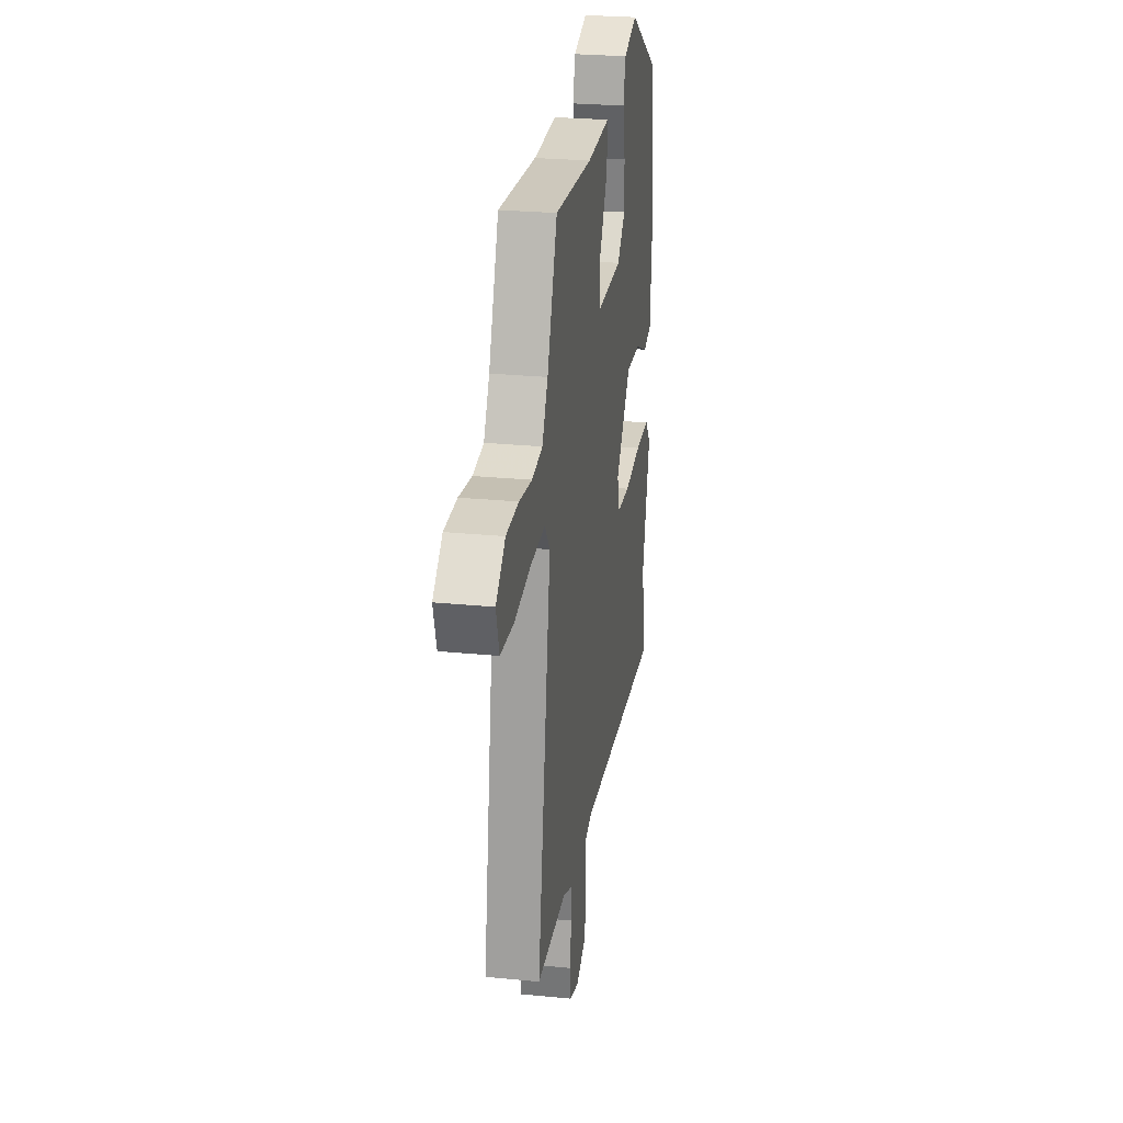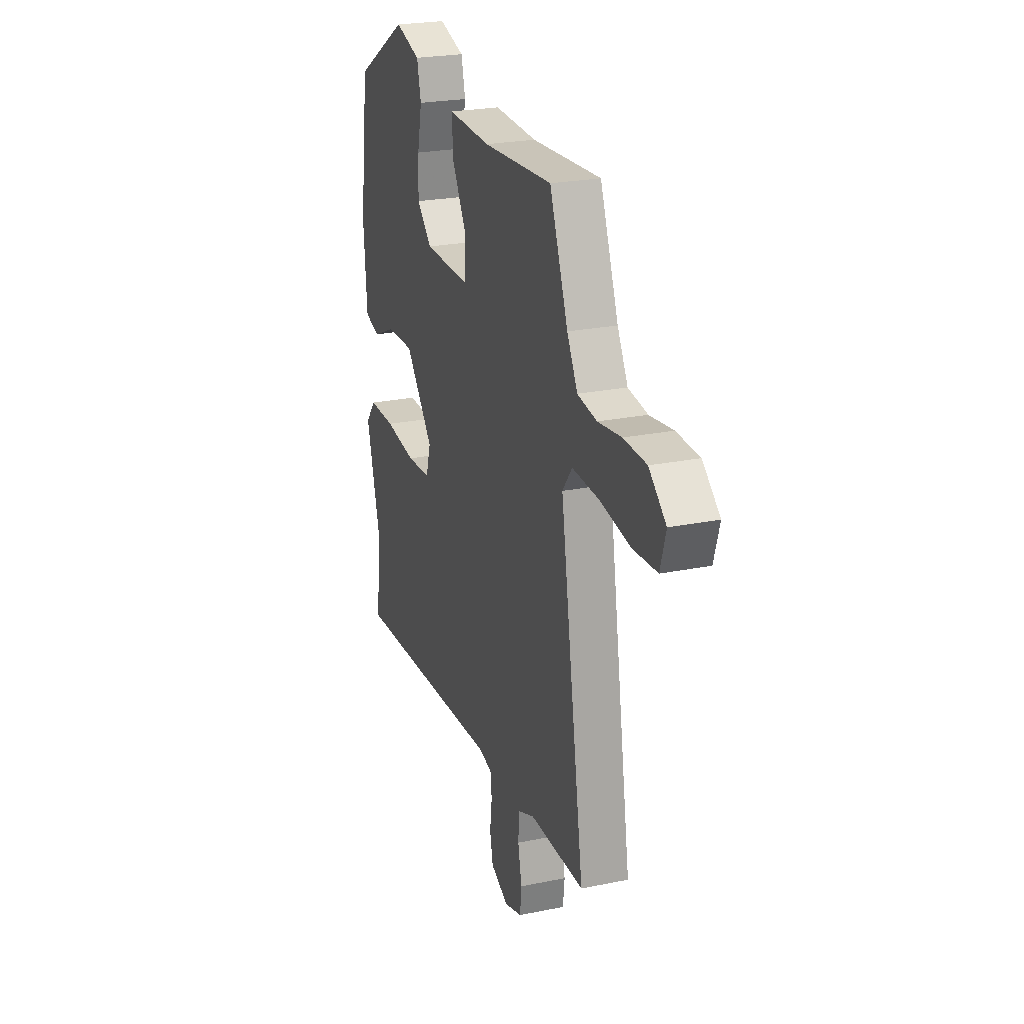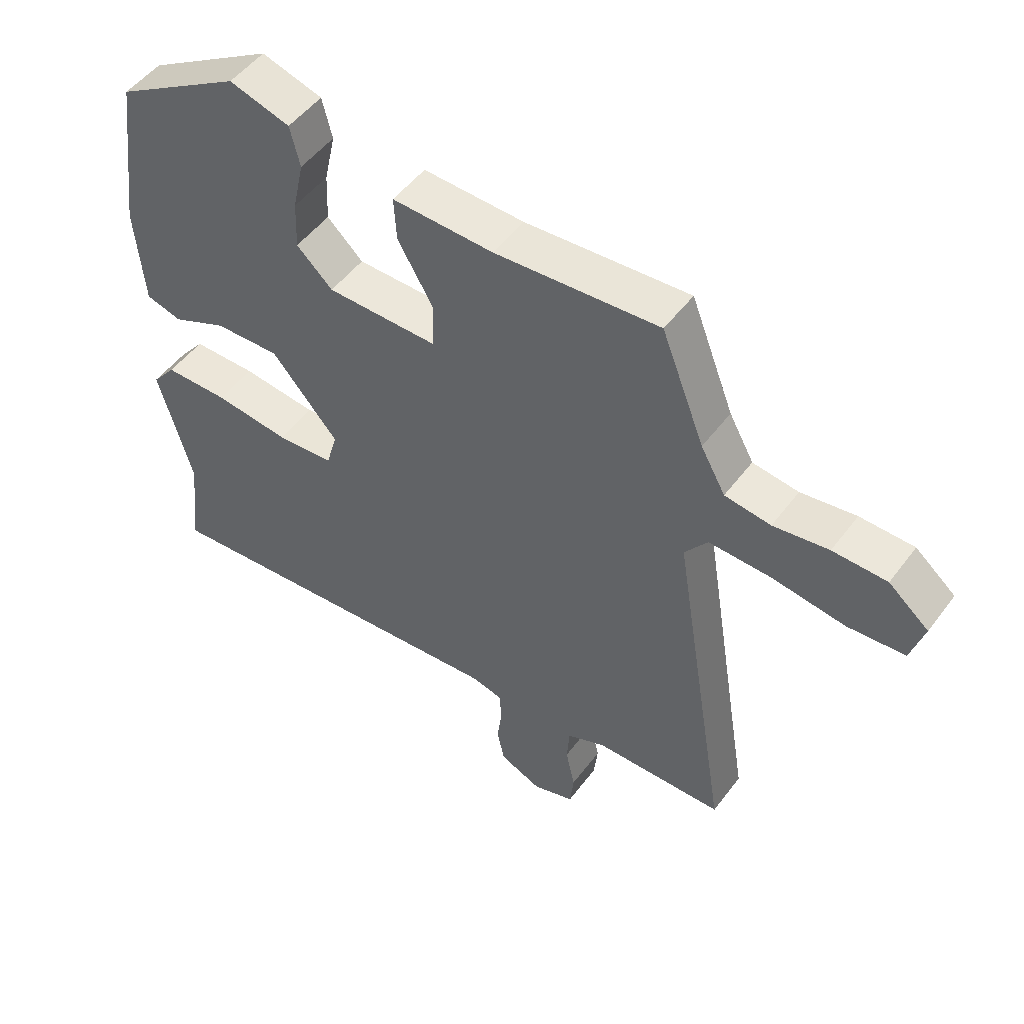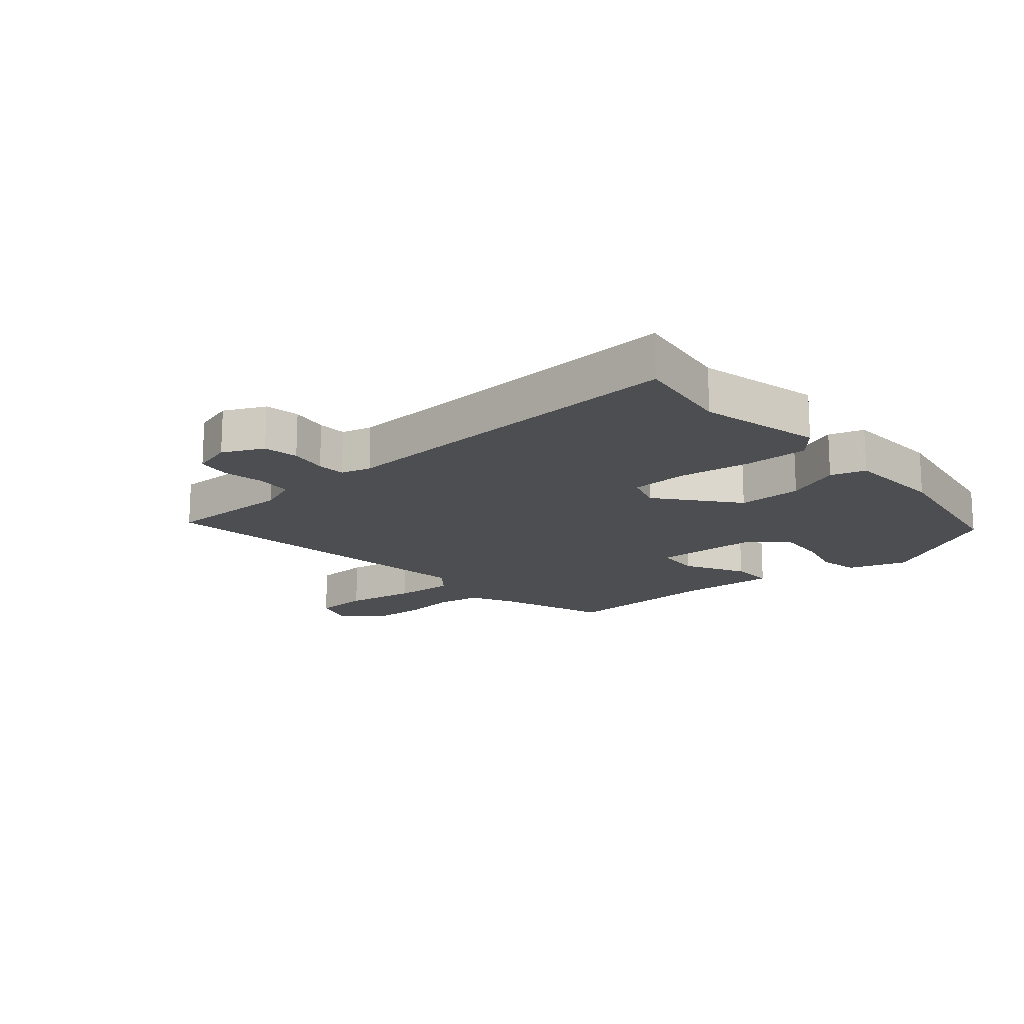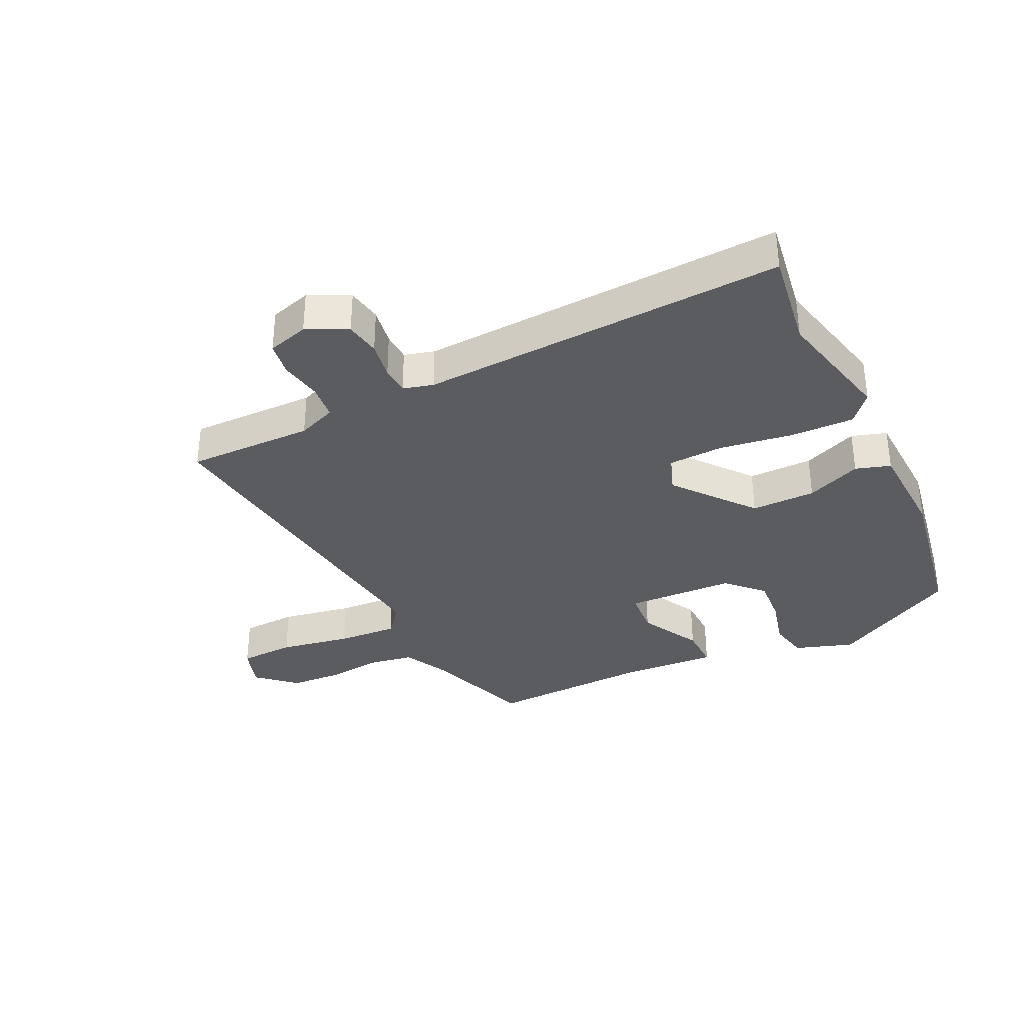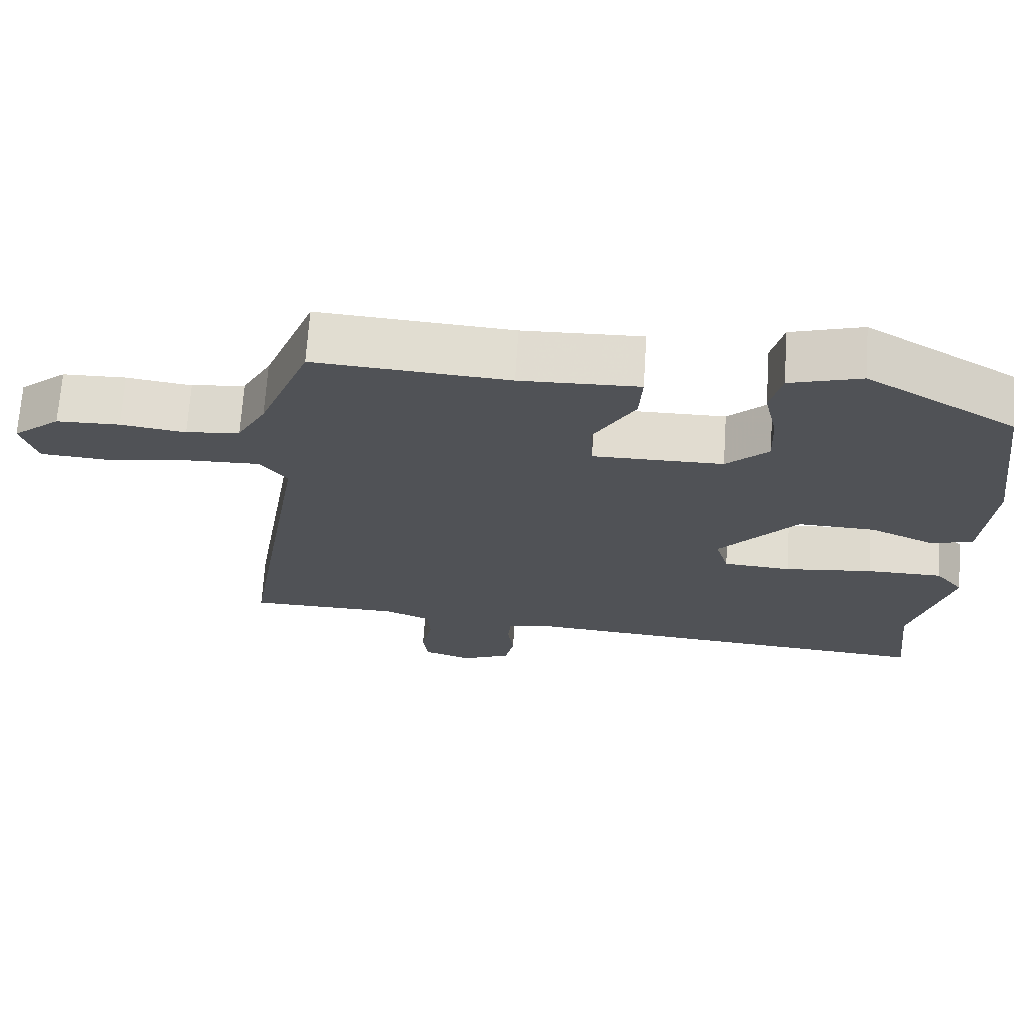
<metadata>
{"format":"obj","ext":"obj","renderer":"f3d","projection":"perspective","resolution":1024,"background":"white","views":[{"elev":26.1,"azim":98.9,"up":"+Z"},{"elev":24.4,"azim":71.4,"up":"+Z"},{"elev":50.7,"azim":35.6,"up":"+Z"},{"elev":-16.6,"azim":-141.0,"up":"+Y"},{"elev":-34.7,"azim":-156.2,"up":"+Y"},{"elev":69.3,"azim":-176.2,"up":"+Z"}]}
</metadata>
<code>
v 0.399 0.07 0.481
v 0.469 0.07 0.302
v 0.509 0.07 0.23
v 0.583 0.07 0.22
v 0.672 0.07 0.233
v 0.759 0.07 0.231
v 0.824 0.07 0.177
v 0.803 0.07 0.106
v 0.711 0.07 0.099
v 0.593 0.07 0.116
v 0.493 0.07 0.119
v 0.456 0.07 0.07
v 0.55 0.07 -0.502
v 0.341 0.07 -0.506
v 0.278 0.07 -0.533
v 0.274 0.07 -0.591
v 0.289 0.07 -0.66
v 0.283 0.07 -0.716
v 0.216 0.07 -0.738
v 0.148 0.07 -0.708
v 0.136 0.07 -0.651
v 0.144 0.07 -0.589
v 0.14 0.07 -0.542
v 0.09 0.07 -0.53
v -0.509 0.07 -0.579
v -0.49 0.07 -0.414
v -0.544 0.07 -0.215
v -0.505 0.07 -0.167
v -0.401 0.07 -0.166
v -0.279 0.07 -0.18
v -0.186 0.07 -0.173
v -0.168 0.07 -0.111
v -0.276 0.07 0.014
v -0.382 0.07 0.01
v -0.471 0.07 -0.03
v -0.529 0.07 -0.014
v -0.542 0.07 0.151
v -0.506 0.07 0.412
v -0.301 0.07 0.534
v -0.203 0.07 0.505
v -0.187 0.07 0.44
v -0.205 0.07 0.358
v -0.208 0.07 0.28
v -0.15 0.07 0.225
v 0.029 0.07 0.224
v 0.032 0.07 0.298
v -0.025 0.07 0.396
v -0.029 0.07 0.467
v 0.134 0.07 0.462
v 0.399 0 0.481
v 0.469 0 0.302
v 0.509 0 0.23
v 0.583 0 0.22
v 0.672 0 0.233
v 0.759 0 0.231
v 0.824 0 0.177
v 0.803 0 0.106
v 0.711 0 0.099
v 0.593 0 0.116
v 0.493 0 0.119
v 0.456 0 0.07
v 0.55 0 -0.502
v 0.341 0 -0.506
v 0.278 0 -0.533
v 0.274 0 -0.591
v 0.289 0 -0.66
v 0.283 0 -0.716
v 0.216 0 -0.738
v 0.148 0 -0.708
v 0.136 0 -0.651
v 0.144 0 -0.589
v 0.14 0 -0.542
v 0.09 0 -0.53
v -0.509 0 -0.579
v -0.49 0 -0.414
v -0.544 0 -0.215
v -0.505 0 -0.167
v -0.401 0 -0.166
v -0.279 0 -0.18
v -0.186 0 -0.173
v -0.168 0 -0.111
v -0.276 0 0.014
v -0.382 0 0.01
v -0.471 0 -0.03
v -0.529 0 -0.014
v -0.542 0 0.151
v -0.506 0 0.412
v -0.301 0 0.534
v -0.203 0 0.505
v -0.187 0 0.44
v -0.205 0 0.358
v -0.208 0 0.28
v -0.15 0 0.225
v 0.029 0 0.224
v 0.032 0 0.298
v -0.025 0 0.396
v -0.029 0 0.467
v 0.134 0 0.462
f 46 47 48 49
f 45 46 49 1
f 39 40 41 42
f 39 42 43
f 38 39 43
f 37 38 43 44
f 34 35 36 37
f 33 34 37 44
f 27 28 29 30
f 26 27 30 31
f 24 25 26 31
f 23 24 31 32
f 19 20 21 22
f 19 22 23
f 16 17 18 19
f 15 16 19 23
f 14 15 23 32
f 12 13 14 32
f 7 8 9 10
f 7 10 11
f 4 5 6 7
f 3 4 7 11
f 2 3 11 12
f 45 1 2 12
f 33 44 45
f 12 32 33 45
f 98 97 96 95
f 50 98 95 94
f 91 90 89 88
f 92 91 88
f 92 88 87
f 93 92 87 86
f 86 85 84 83
f 93 86 83 82
f 79 78 77 76
f 80 79 76 75
f 80 75 74 73
f 81 80 73 72
f 71 70 69 68
f 72 71 68
f 68 67 66 65
f 72 68 65 64
f 81 72 64 63
f 81 63 62 61
f 59 58 57 56
f 60 59 56
f 56 55 54 53
f 60 56 53 52
f 61 60 52 51
f 61 51 50 94
f 94 93 82
f 94 82 81 61
f 1 50 51 2
f 2 51 52 3
f 3 52 53 4
f 4 53 54 5
f 5 54 55 6
f 6 55 56 7
f 7 56 57 8
f 8 57 58 9
f 9 58 59 10
f 10 59 60 11
f 11 60 61 12
f 12 61 62 13
f 13 62 63 14
f 14 63 64 15
f 15 64 65 16
f 16 65 66 17
f 17 66 67 18
f 18 67 68 19
f 19 68 69 20
f 20 69 70 21
f 21 70 71 22
f 22 71 72 23
f 23 72 73 24
f 24 73 74 25
f 25 74 75 26
f 26 75 76 27
f 27 76 77 28
f 28 77 78 29
f 29 78 79 30
f 30 79 80 31
f 31 80 81 32
f 32 81 82 33
f 33 82 83 34
f 34 83 84 35
f 35 84 85 36
f 36 85 86 37
f 37 86 87 38
f 38 87 88 39
f 39 88 89 40
f 40 89 90 41
f 41 90 91 42
f 42 91 92 43
f 43 92 93 44
f 44 93 94 45
f 45 94 95 46
f 46 95 96 47
f 47 96 97 48
f 48 97 98 49
f 49 98 50 1

</code>
